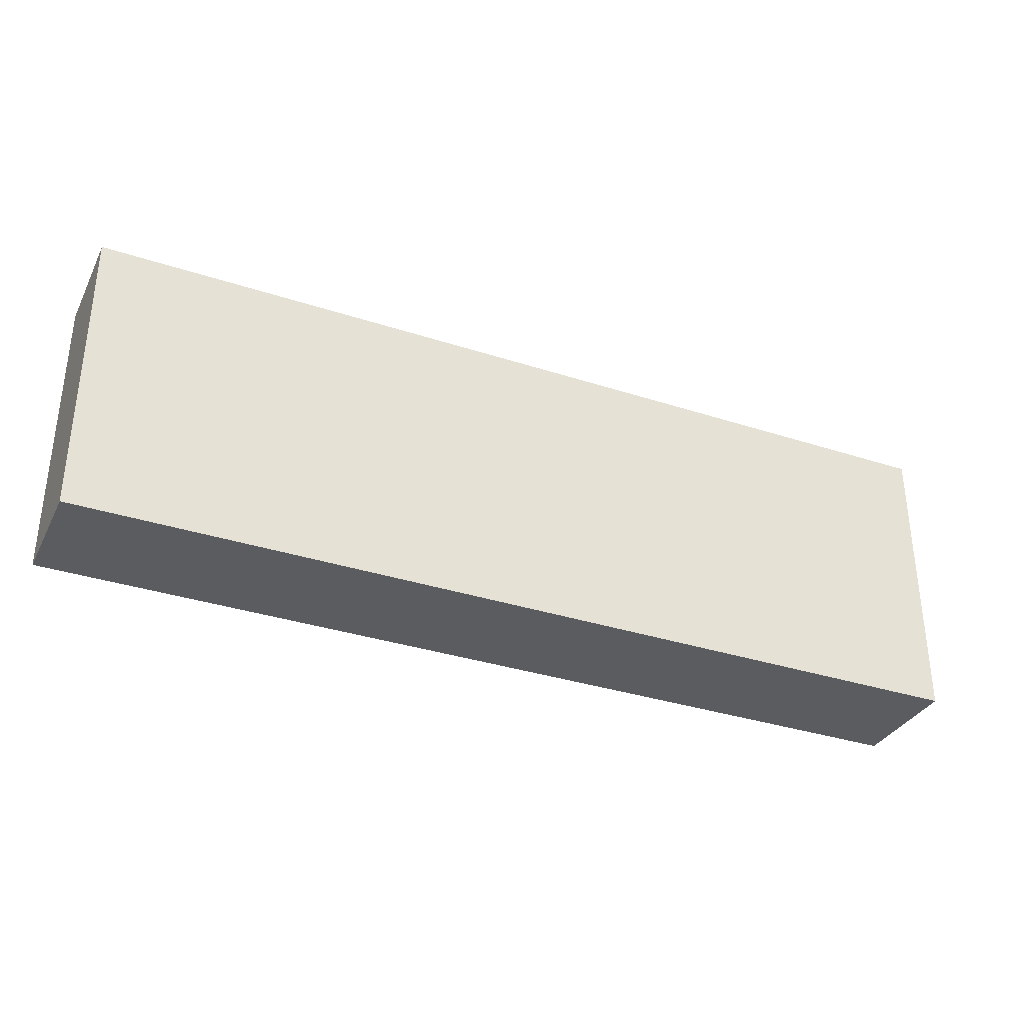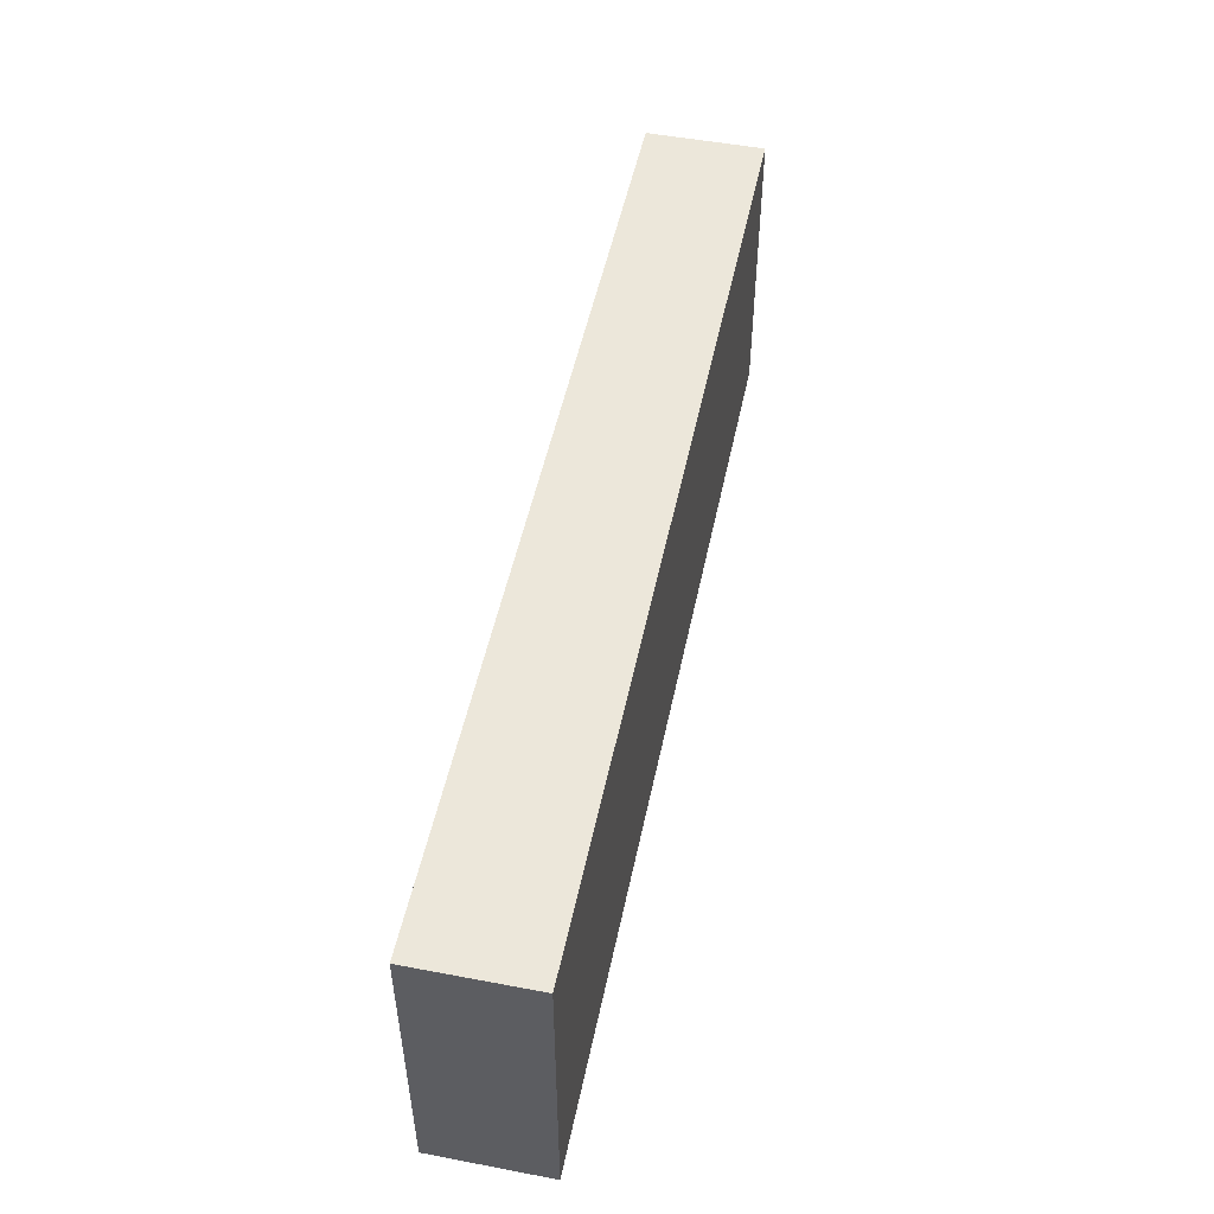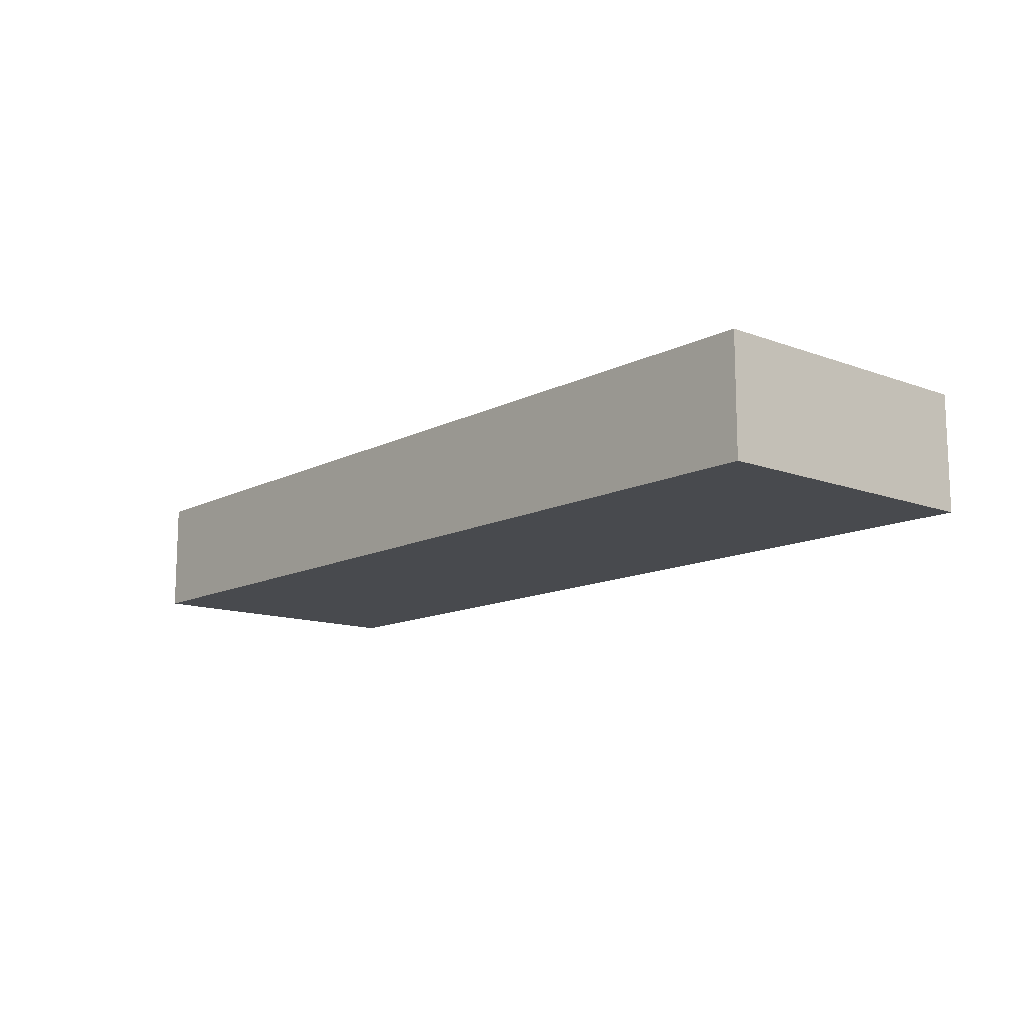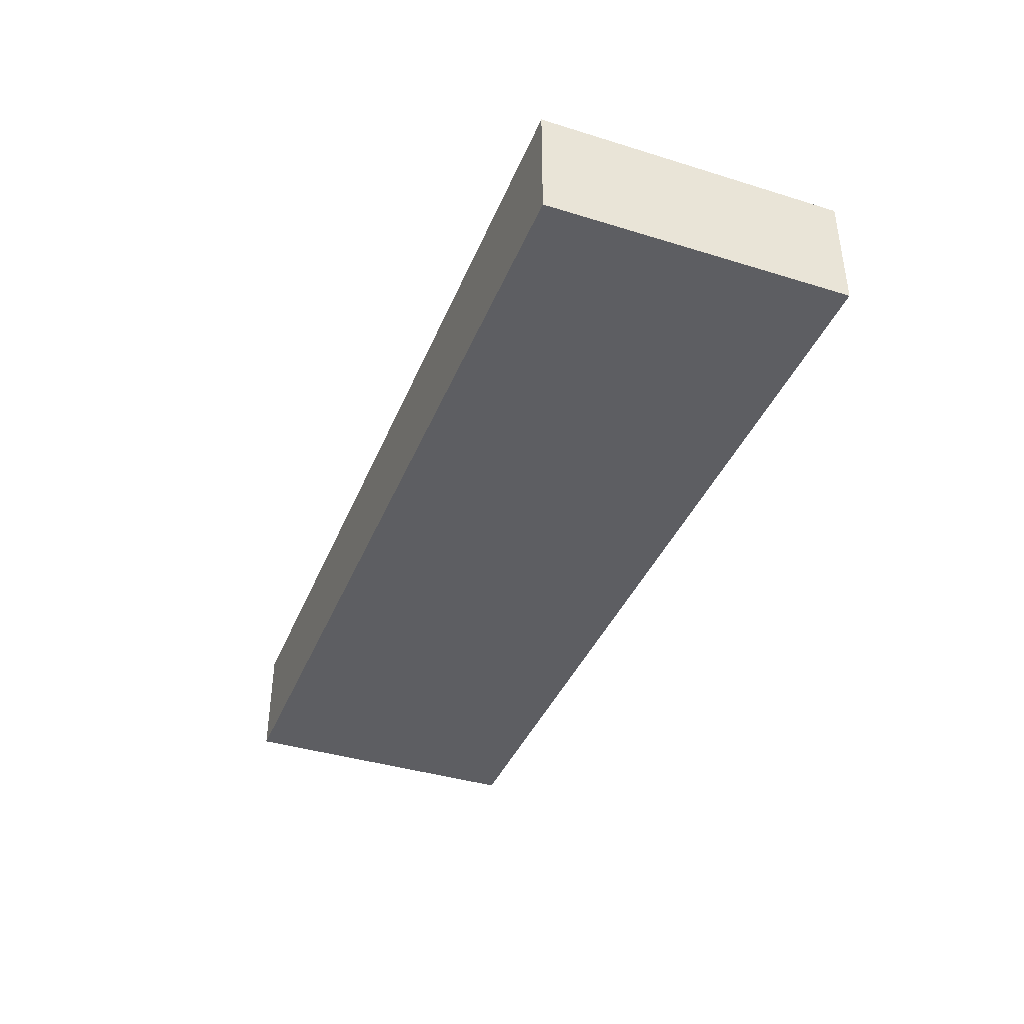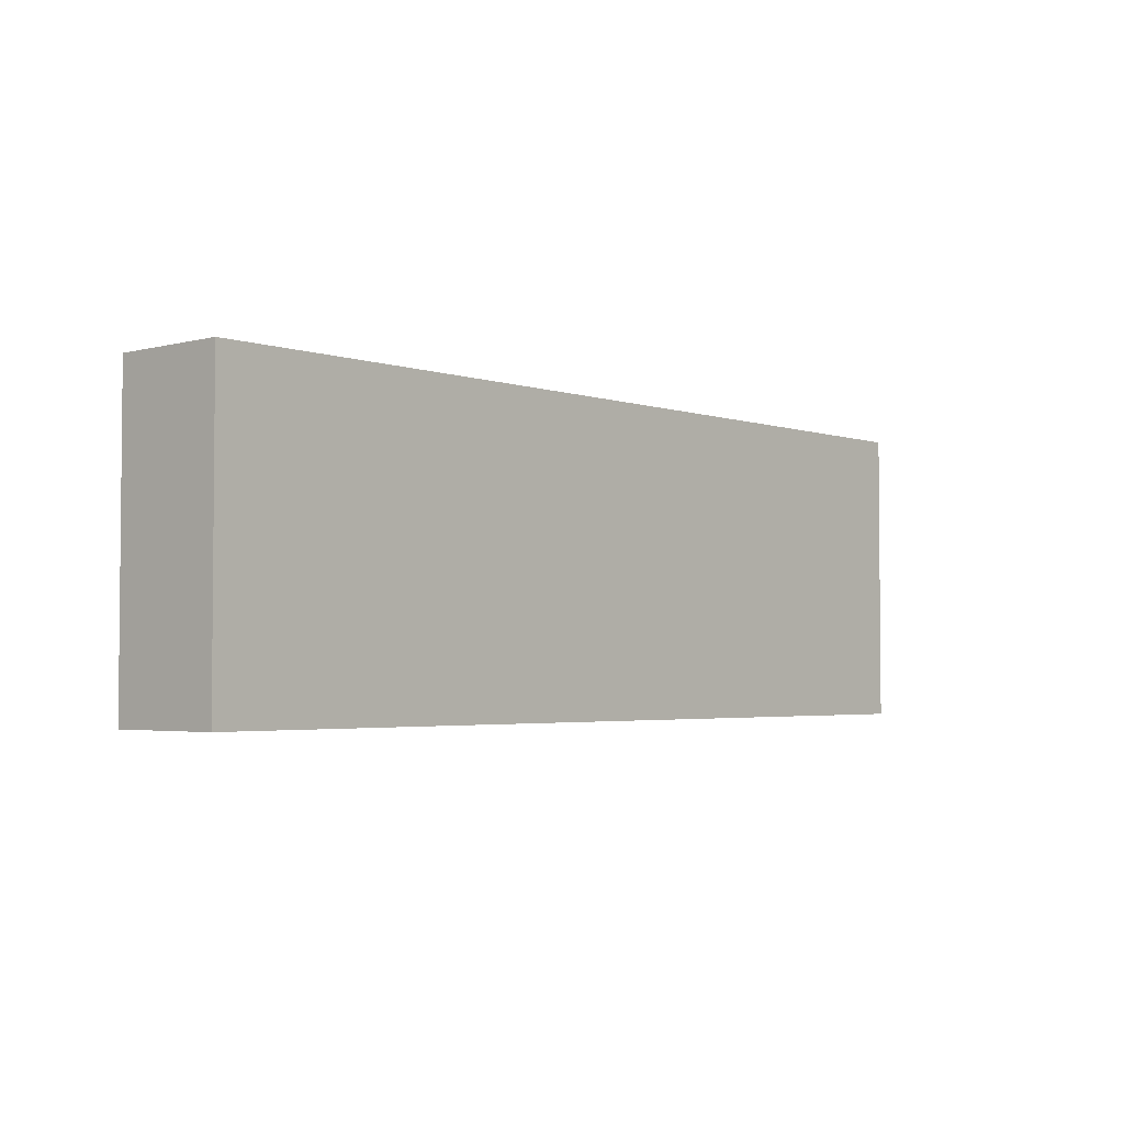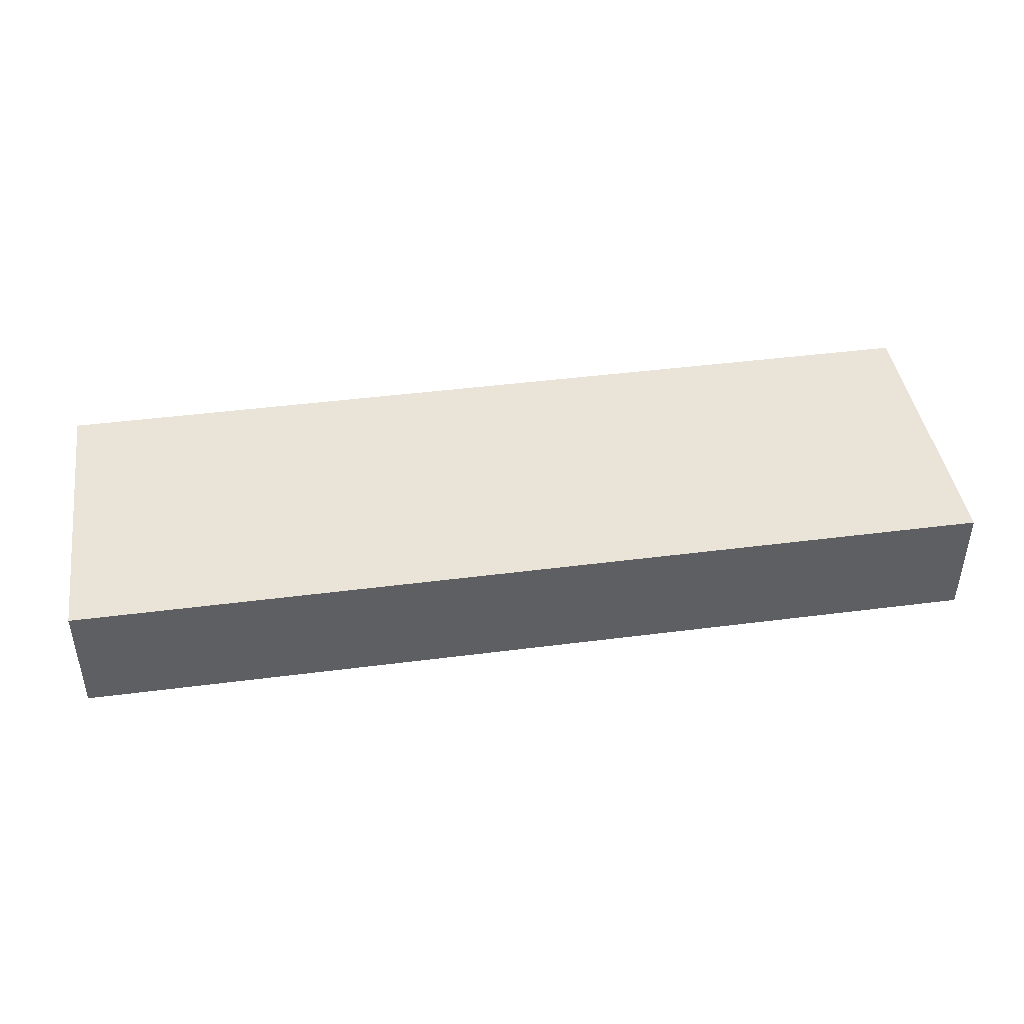
<metadata>
{"format":"obj","ext":"obj","renderer":"f3d","projection":"perspective","resolution":1024,"background":"white","views":[{"elev":-33.7,"azim":156.0,"up":"+Y"},{"elev":50.7,"azim":101.7,"up":"+Y"},{"elev":-12.8,"azim":49.3,"up":"+Z"},{"elev":-39.4,"azim":69.0,"up":"+Z"},{"elev":-3.2,"azim":131.4,"up":"+Y"},{"elev":43.2,"azim":-8.7,"up":"+Z"}]}
</metadata>
<code>
g Generic - 200mm
v -0.355 -0.1 1.828
v -0.283 -0.1 1.828
v -0.211 -0.1 1.828
v -0.139 -0.1 1.828
v -0.067 -0.1 1.828
v 0.005 -0.1 1.828
v 0.077 -0.1 1.828
v 0.149 -0.1 1.828
v 0.221 -0.1 1.828
v 0.293 -0.1 1.828
v 0.365 -0.1 1.828
v 0.365 -0.1 1.883
v 0.293 -0.1 1.883
v 0.221 -0.1 1.883
v 0.149 -0.1 1.883
v 0.077 -0.1 1.883
v 0.005 -0.1 1.883
v -0.067 -0.1 1.883
v -0.139 -0.1 1.883
v -0.211 -0.1 1.883
v -0.283 -0.1 1.883
v -0.355 -0.1 1.883
v -0.355 0.1 1.828
v -0.355 0.1 1.883
v -0.283 0.1 1.883
v -0.211 0.1 1.883
v -0.139 0.1 1.883
v -0.067 0.1 1.883
v 0.005 0.1 1.883
v 0.077 0.1 1.883
v 0.149 0.1 1.883
v 0.221 0.1 1.883
v 0.293 0.1 1.883
v 0.365 0.1 1.883
v 0.365 0.1 1.828
v 0.293 0.1 1.828
v 0.221 0.1 1.828
v 0.149 0.1 1.828
v 0.077 0.1 1.828
v 0.005 0.1 1.828
v -0.067 0.1 1.828
v -0.139 0.1 1.828
v -0.211 0.1 1.828
v -0.283 0.1 1.828
v -0.355 -0.03333 1.828
v -0.355 0.03333 1.828
v 0.365 0.03333 1.828
v 0.365 -0.03333 1.828
v 0.293 -0.03333 1.828
v 0.293 0.03333 1.828
v 0.221 -0.03333 1.828
v 0.221 0.03333 1.828
v 0.149 -0.03333 1.828
v 0.149 0.03333 1.828
v 0.077 -0.03333 1.828
v 0.077 0.03333 1.828
v 0.005 -0.03333 1.828
v 0.005 0.03333 1.828
v -0.067 -0.03333 1.828
v -0.067 0.03333 1.828
v -0.139 -0.03333 1.828
v -0.139 0.03333 1.828
v -0.211 -0.03333 1.828
v -0.211 0.03333 1.828
v -0.283 -0.03333 1.828
v -0.283 0.03333 1.828
v 0.365 0.03333 1.883
v 0.365 -0.03333 1.883
v -0.355 0.03333 1.883
v -0.355 -0.03333 1.883
v -0.283 -0.03333 1.883
v -0.283 0.03333 1.883
v -0.211 -0.03333 1.883
v -0.211 0.03333 1.883
v -0.139 -0.03333 1.883
v -0.139 0.03333 1.883
v -0.067 -0.03333 1.883
v -0.067 0.03333 1.883
v 0.005 -0.03333 1.883
v 0.005 0.03333 1.883
v 0.077 -0.03333 1.883
v 0.077 0.03333 1.883
v 0.149 -0.03333 1.883
v 0.149 0.03333 1.883
v 0.221 -0.03333 1.883
v 0.221 0.03333 1.883
v 0.293 -0.03333 1.883
v 0.293 0.03333 1.883
f 1 2 22
f 22 2 21
f 21 2 3
f 21 3 20
f 20 3 4
f 20 4 19
f 19 4 5
f 19 5 18
f 18 5 6
f 18 6 17
f 17 6 7
f 17 7 16
f 16 7 8
f 16 8 15
f 15 8 9
f 15 9 14
f 14 9 10
f 14 10 13
f 13 10 11
f 13 11 12
f 24 25 23
f 23 25 44
f 44 25 26
f 44 26 43
f 43 26 27
f 43 27 42
f 42 27 28
f 42 28 41
f 41 28 29
f 41 29 40
f 40 29 30
f 40 30 39
f 39 30 31
f 39 31 38
f 38 31 32
f 38 32 37
f 37 32 33
f 37 33 36
f 36 33 34
f 36 34 35
f 48 11 49
f 49 11 10
f 49 10 51
f 51 10 9
f 51 9 53
f 53 9 8
f 53 8 55
f 55 8 7
f 55 7 57
f 57 7 6
f 57 6 59
f 59 6 5
f 59 5 61
f 61 5 4
f 61 4 63
f 63 4 3
f 63 3 65
f 65 3 2
f 65 2 45
f 45 2 1
f 45 46 65
f 65 46 66
f 65 66 63
f 63 66 64
f 63 64 61
f 61 64 62
f 61 62 59
f 59 62 60
f 59 60 57
f 57 60 58
f 57 58 55
f 55 58 56
f 55 56 53
f 53 56 54
f 53 54 51
f 51 54 52
f 51 52 49
f 49 52 50
f 49 50 48
f 48 50 47
f 47 50 36
f 47 36 35
f 46 23 66
f 66 23 44
f 66 44 64
f 64 44 43
f 64 43 62
f 62 43 42
f 62 42 60
f 60 42 41
f 60 41 58
f 58 41 40
f 58 40 56
f 56 40 39
f 56 39 54
f 54 39 38
f 54 38 52
f 52 38 37
f 52 37 50
f 50 37 36
f 11 48 12
f 12 48 68
f 68 48 47
f 68 47 67
f 67 47 35
f 67 35 34
f 70 22 71
f 71 22 21
f 71 21 73
f 73 21 20
f 73 20 75
f 75 20 19
f 75 19 77
f 77 19 18
f 77 18 79
f 79 18 17
f 79 17 81
f 81 17 16
f 81 16 83
f 83 16 15
f 83 15 85
f 85 15 14
f 85 14 87
f 87 14 13
f 87 13 68
f 68 13 12
f 68 67 87
f 87 67 88
f 87 88 85
f 85 88 86
f 85 86 83
f 83 86 84
f 83 84 81
f 81 84 82
f 81 82 79
f 79 82 80
f 79 80 77
f 77 80 78
f 77 78 75
f 75 78 76
f 75 76 73
f 73 76 74
f 73 74 71
f 71 74 72
f 71 72 70
f 70 72 69
f 69 72 25
f 69 25 24
f 67 34 88
f 88 34 33
f 88 33 86
f 86 33 32
f 86 32 84
f 84 32 31
f 84 31 82
f 82 31 30
f 82 30 80
f 80 30 29
f 80 29 78
f 78 29 28
f 78 28 76
f 76 28 27
f 76 27 74
f 74 27 26
f 74 26 72
f 72 26 25
f 22 70 1
f 1 70 45
f 45 70 69
f 45 69 46
f 46 69 24
f 46 24 23
g Extrusion
v -0.395 0.1302 1.8
v -0.395 0.1302 1.85
v -0.395 0.1302 1.9
v -0.3151 0.1302 1.9
v -0.2352 0.1302 1.9
v -0.1552 0.1302 1.9
v -0.07532 0.1302 1.9
v 0.004598 0.1302 1.9
v 0.08452 0.1302 1.9
v 0.1644 0.1302 1.9
v 0.2444 0.1302 1.9
v 0.3243 0.1302 1.9
v 0.4042 0.1302 1.9
v 0.4042 0.1302 1.85
v 0.4042 0.1302 1.8
v 0.3243 0.1302 1.8
v 0.2444 0.1302 1.8
v 0.1644 0.1302 1.8
v 0.08452 0.1302 1.8
v 0.004598 0.1302 1.8
v -0.07532 0.1302 1.8
v -0.1552 0.1302 1.8
v -0.2352 0.1302 1.8
v -0.3151 0.1302 1.8
v -0.3151 0.1302 1.85
v -0.2352 0.1302 1.85
v -0.1552 0.1302 1.85
v -0.07532 0.1302 1.85
v 0.004598 0.1302 1.85
v 0.08452 0.1302 1.85
v 0.1644 0.1302 1.85
v 0.2444 0.1302 1.85
v 0.3243 0.1302 1.85
v -0.395 -0.1277 1.8
v -0.3151 -0.1277 1.8
v -0.2352 -0.1277 1.8
v -0.1552 -0.1277 1.8
v -0.07532 -0.1277 1.8
v 0.004598 -0.1277 1.8
v 0.08452 -0.1277 1.8
v 0.1644 -0.1277 1.8
v 0.2444 -0.1277 1.8
v 0.3243 -0.1277 1.8
v 0.4042 -0.1277 1.8
v 0.4042 -0.1277 1.85
v 0.4042 -0.1277 1.9
v 0.3243 -0.1277 1.9
v 0.2444 -0.1277 1.9
v 0.1644 -0.1277 1.9
v 0.08452 -0.1277 1.9
v 0.004598 -0.1277 1.9
v -0.07532 -0.1277 1.9
v -0.1552 -0.1277 1.9
v -0.2352 -0.1277 1.9
v -0.3151 -0.1277 1.9
v -0.395 -0.1277 1.9
v -0.395 -0.1277 1.85
v -0.3151 -0.1277 1.85
v -0.2352 -0.1277 1.85
v -0.1552 -0.1277 1.85
v -0.07532 -0.1277 1.85
v 0.004598 -0.1277 1.85
v 0.08452 -0.1277 1.85
v 0.1644 -0.1277 1.85
v 0.2444 -0.1277 1.85
v 0.3243 -0.1277 1.85
v -0.395 0.06568 1.8
v -0.395 0.001204 1.8
v -0.395 -0.06327 1.8
v -0.395 -0.06327 1.9
v -0.395 0.001204 1.9
v -0.395 0.06568 1.9
v -0.395 0.04419 1.85
v -0.395 -0.04178 1.85
v 0.4042 -0.06327 1.9
v 0.4042 0.001204 1.9
v 0.4042 0.06568 1.9
v 0.3243 0.04419 1.9
v 0.3243 -0.04178 1.9
v 0.2444 0.04419 1.9
v 0.2444 -0.04178 1.9
v 0.1644 0.04419 1.9
v 0.1644 -0.04178 1.9
v 0.08452 0.04419 1.9
v 0.08452 -0.04178 1.9
v 0.004598 0.04419 1.9
v 0.004598 -0.04178 1.9
v -0.07532 0.04419 1.9
v -0.07532 -0.04178 1.9
v -0.1552 0.04419 1.9
v -0.1552 -0.04178 1.9
v -0.2352 0.04419 1.9
v -0.2352 -0.04178 1.9
v -0.3151 0.04419 1.9
v -0.3151 -0.04178 1.9
v 0.4042 -0.06327 1.8
v 0.4042 0.001204 1.8
v 0.4042 0.06568 1.8
v 0.4042 0.04419 1.85
v 0.4042 -0.04178 1.85
v -0.3151 0.04419 1.8
v -0.3151 -0.04178 1.8
v -0.2352 0.04419 1.8
v -0.2352 -0.04178 1.8
v -0.1552 0.04419 1.8
v -0.1552 -0.04178 1.8
v -0.07532 0.04419 1.8
v -0.07532 -0.04178 1.8
v 0.004598 0.04419 1.8
v 0.004598 -0.04178 1.8
v 0.08452 0.04419 1.8
v 0.08452 -0.04178 1.8
v 0.1644 0.04419 1.8
v 0.1644 -0.04178 1.8
v 0.2444 0.04419 1.8
v 0.2444 -0.04178 1.8
v 0.3243 0.04419 1.8
v 0.3243 -0.04178 1.8
f 89 90 112
f 112 90 113
f 112 113 111
f 111 113 114
f 111 114 110
f 110 114 115
f 110 115 109
f 109 115 116
f 109 116 108
f 108 116 117
f 108 117 107
f 107 117 118
f 107 118 106
f 106 118 119
f 106 119 105
f 105 119 120
f 105 120 104
f 104 120 121
f 104 121 103
f 103 121 102
f 102 121 100
f 102 100 101
f 90 91 113
f 113 91 92
f 113 92 114
f 114 92 93
f 114 93 115
f 115 93 94
f 115 94 116
f 116 94 95
f 116 95 117
f 117 95 96
f 117 96 118
f 118 96 97
f 118 97 119
f 119 97 98
f 119 98 120
f 120 98 99
f 120 99 121
f 121 99 100
f 145 122 146
f 146 122 123
f 146 123 147
f 147 123 124
f 147 124 148
f 148 124 125
f 148 125 149
f 149 125 126
f 149 126 150
f 150 126 127
f 150 127 151
f 151 127 128
f 151 128 152
f 152 128 129
f 152 129 153
f 153 129 130
f 153 130 154
f 154 130 131
f 154 131 133
f 133 131 132
f 133 134 154
f 154 134 135
f 154 135 153
f 153 135 136
f 153 136 152
f 152 136 137
f 152 137 151
f 151 137 138
f 151 138 150
f 150 138 139
f 150 139 149
f 149 139 140
f 149 140 148
f 148 140 141
f 148 141 147
f 147 141 142
f 147 142 146
f 146 142 143
f 146 143 145
f 145 143 144
f 91 90 160
f 160 90 161
f 160 161 159
f 159 161 162
f 159 162 158
f 158 162 145
f 158 145 144
f 89 155 90
f 90 155 161
f 155 156 161
f 161 156 162
f 156 157 162
f 162 157 145
f 157 122 145
f 101 100 165
f 165 100 166
f 165 166 164
f 164 166 167
f 164 167 163
f 163 167 135
f 163 135 134
f 166 100 168
f 168 100 99
f 168 99 170
f 170 99 98
f 170 98 172
f 172 98 97
f 172 97 174
f 174 97 96
f 174 96 176
f 176 96 95
f 176 95 178
f 178 95 94
f 178 94 180
f 180 94 93
f 180 93 182
f 182 93 92
f 182 92 160
f 160 92 91
f 160 159 182
f 182 159 183
f 182 183 180
f 180 183 181
f 180 181 178
f 178 181 179
f 178 179 176
f 176 179 177
f 176 177 174
f 174 177 175
f 174 175 172
f 172 175 173
f 172 173 170
f 170 173 171
f 170 171 168
f 168 171 169
f 168 169 166
f 166 169 167
f 159 158 183
f 183 158 143
f 183 143 181
f 181 143 142
f 181 142 179
f 179 142 141
f 179 141 177
f 177 141 140
f 177 140 175
f 175 140 139
f 175 139 173
f 173 139 138
f 173 138 171
f 171 138 137
f 171 137 169
f 169 137 136
f 169 136 167
f 167 136 135
f 158 144 143
f 103 102 186
f 186 102 187
f 186 187 185
f 185 187 188
f 185 188 184
f 184 188 133
f 184 133 132
f 101 165 102
f 102 165 187
f 165 164 187
f 187 164 188
f 164 163 188
f 188 163 133
f 163 134 133
f 89 112 155
f 155 112 189
f 155 189 156
f 156 189 190
f 156 190 157
f 157 190 123
f 157 123 122
f 189 112 191
f 191 112 111
f 191 111 193
f 193 111 110
f 193 110 195
f 195 110 109
f 195 109 197
f 197 109 108
f 197 108 199
f 199 108 107
f 199 107 201
f 201 107 106
f 201 106 203
f 203 106 105
f 203 105 205
f 205 105 104
f 205 104 186
f 186 104 103
f 186 185 205
f 205 185 206
f 205 206 203
f 203 206 204
f 203 204 201
f 201 204 202
f 201 202 199
f 199 202 200
f 199 200 197
f 197 200 198
f 197 198 195
f 195 198 196
f 195 196 193
f 193 196 194
f 193 194 191
f 191 194 192
f 191 192 189
f 189 192 190
f 185 184 206
f 206 184 131
f 206 131 204
f 204 131 130
f 204 130 202
f 202 130 129
f 202 129 200
f 200 129 128
f 200 128 198
f 198 128 127
f 198 127 196
f 196 127 126
f 196 126 194
f 194 126 125
f 194 125 192
f 192 125 124
f 192 124 190
f 190 124 123
f 184 132 131

</code>
